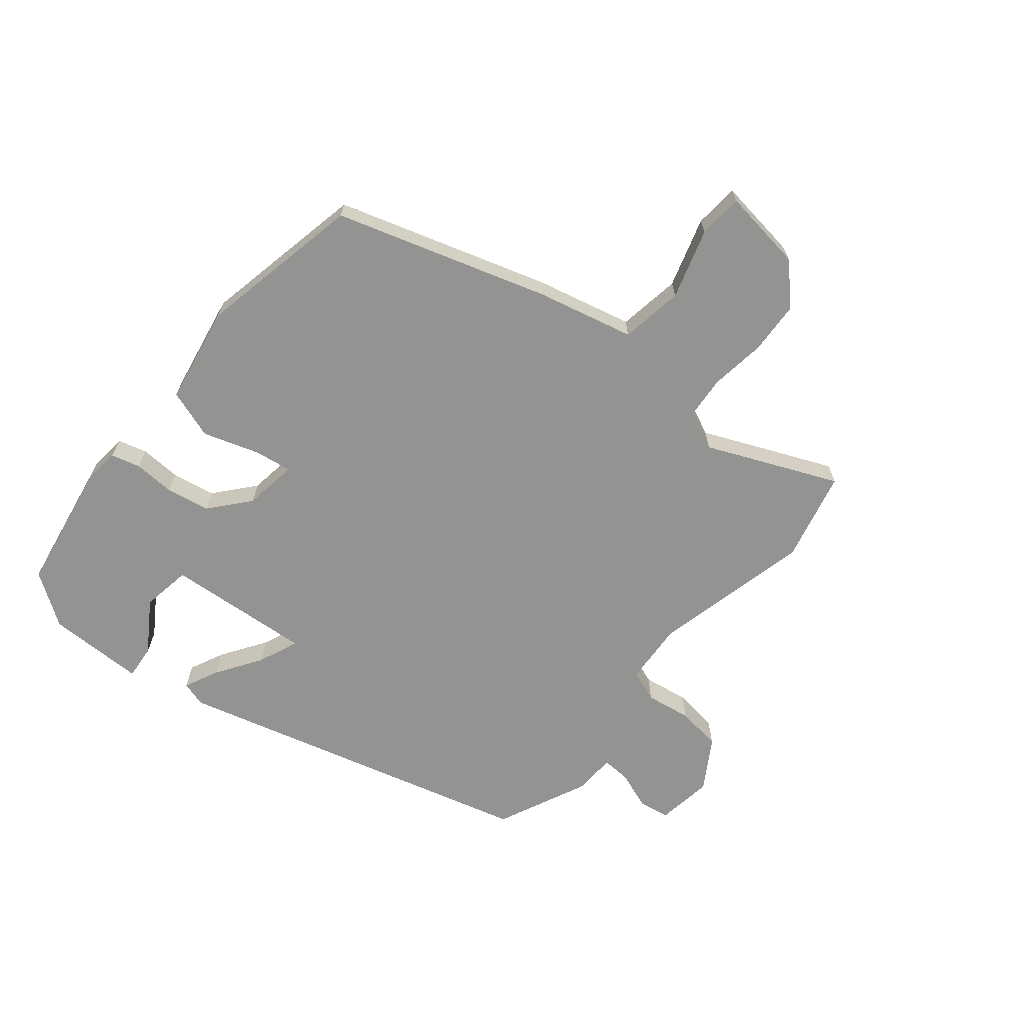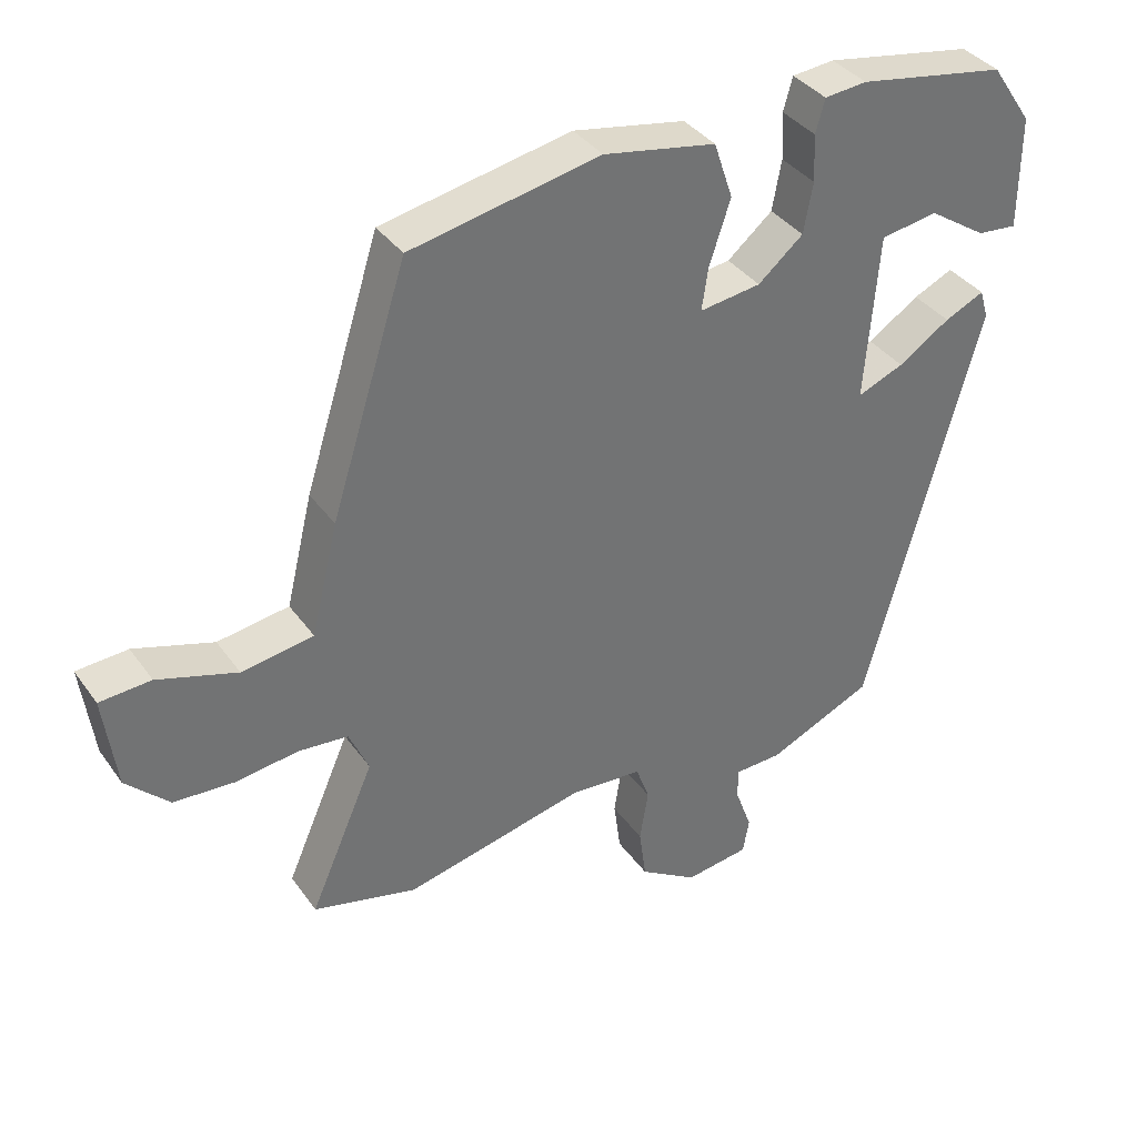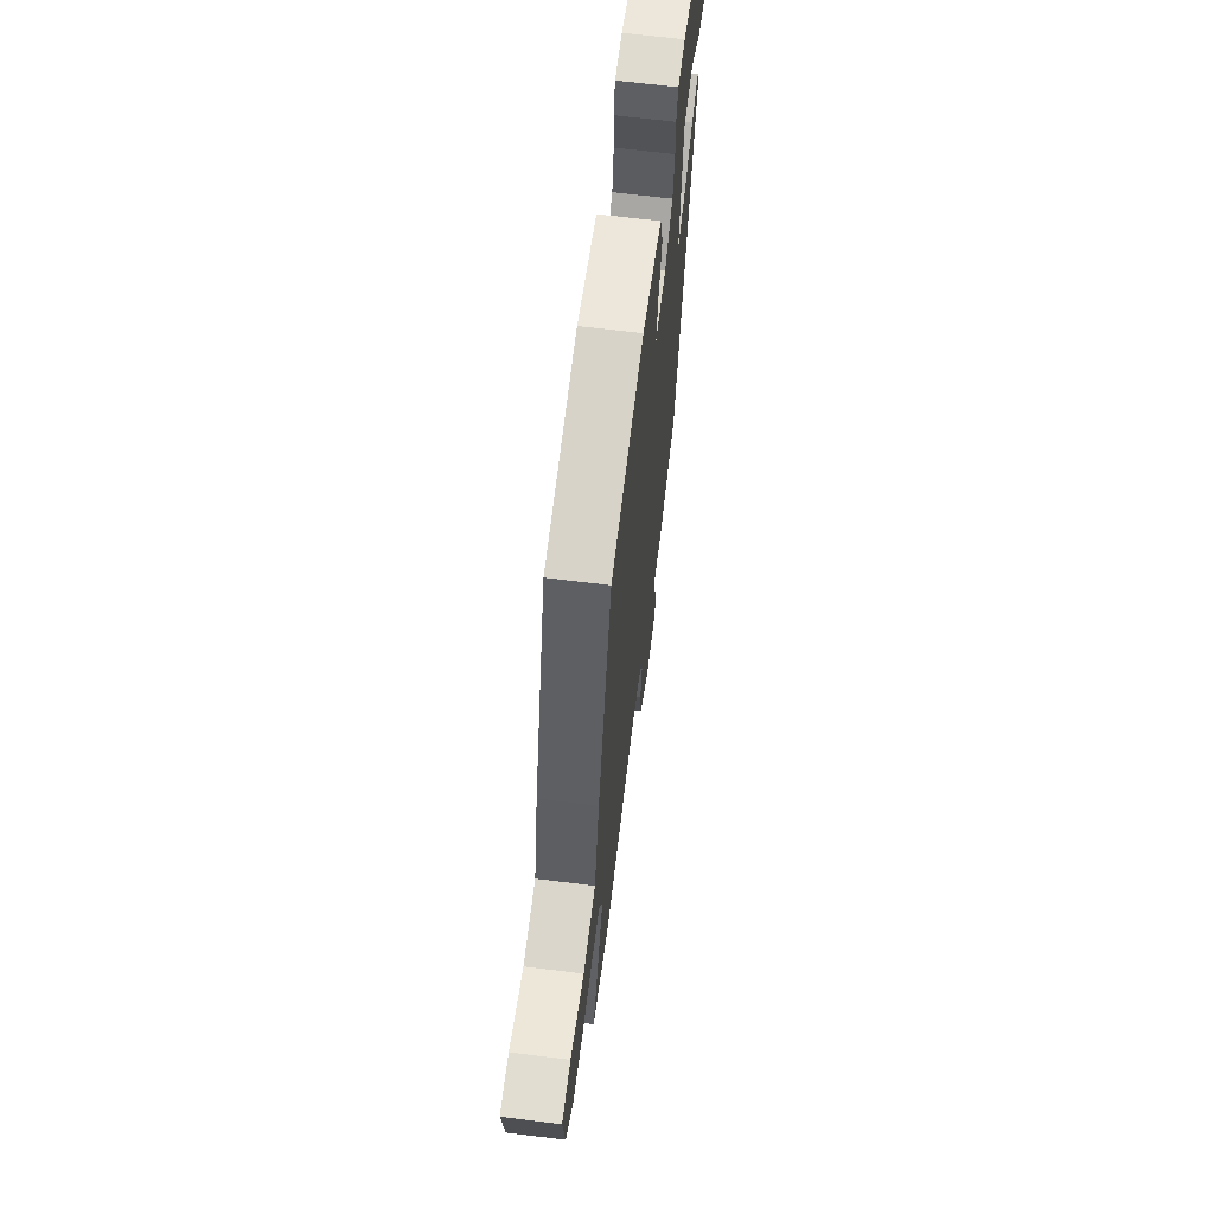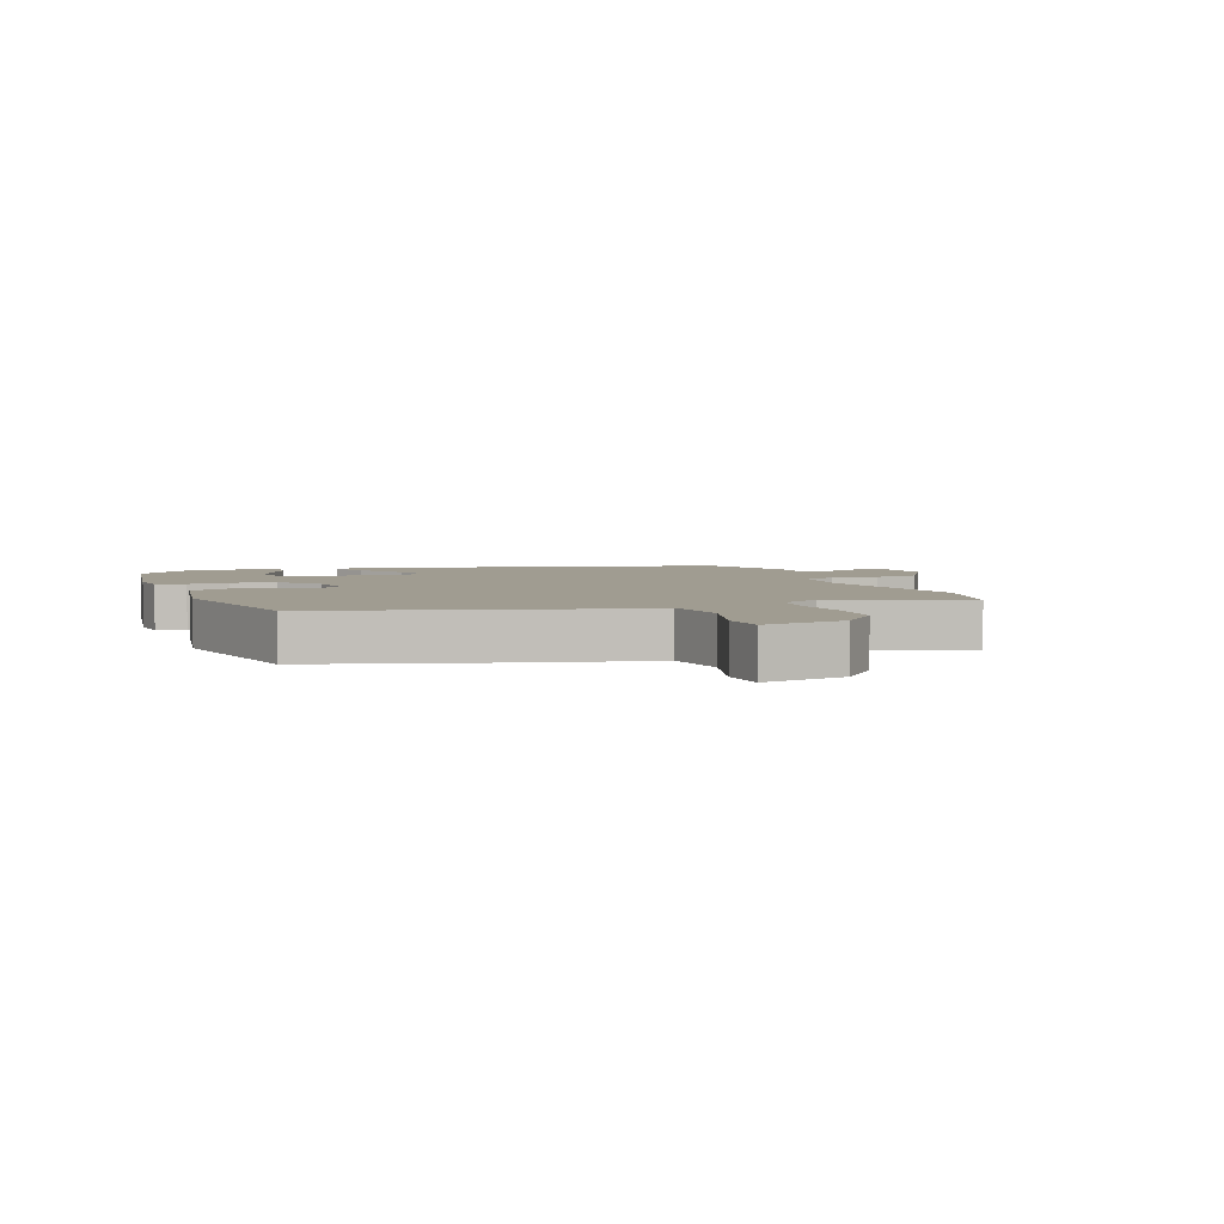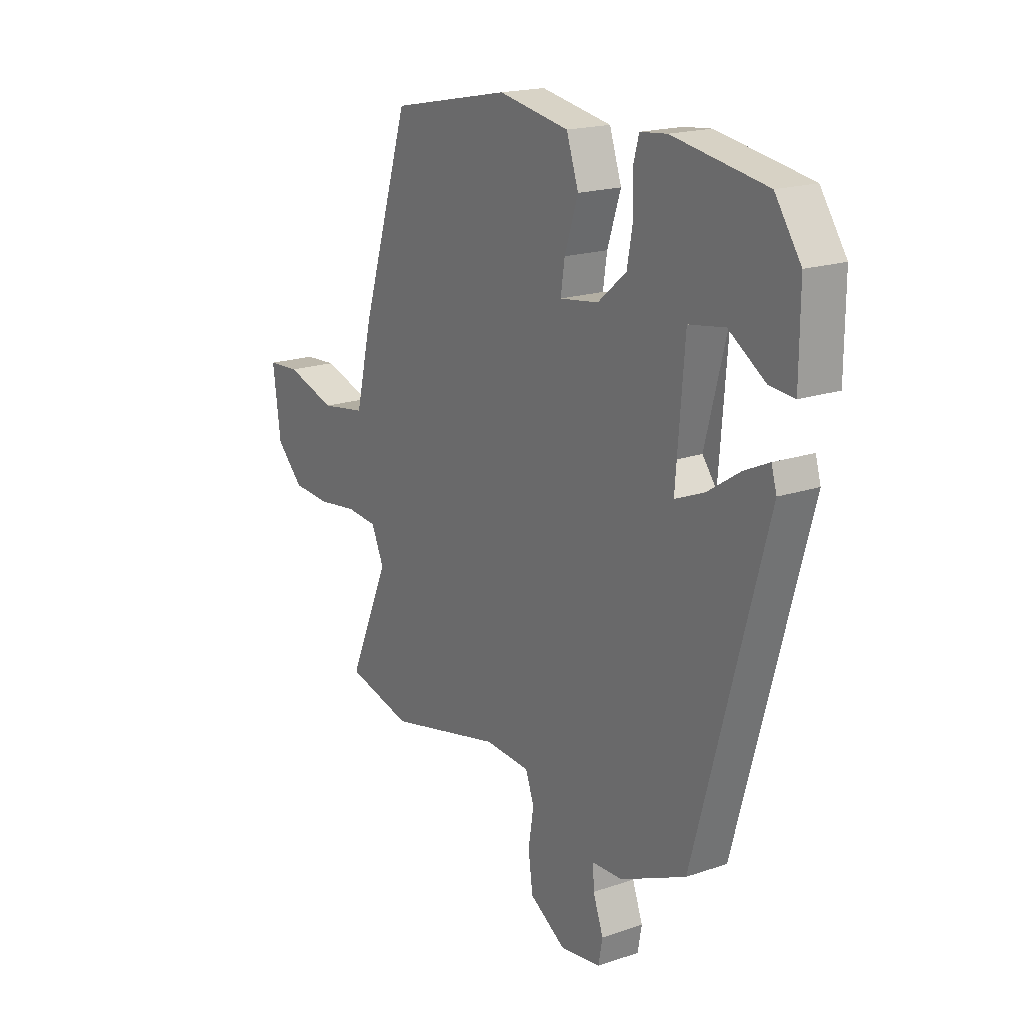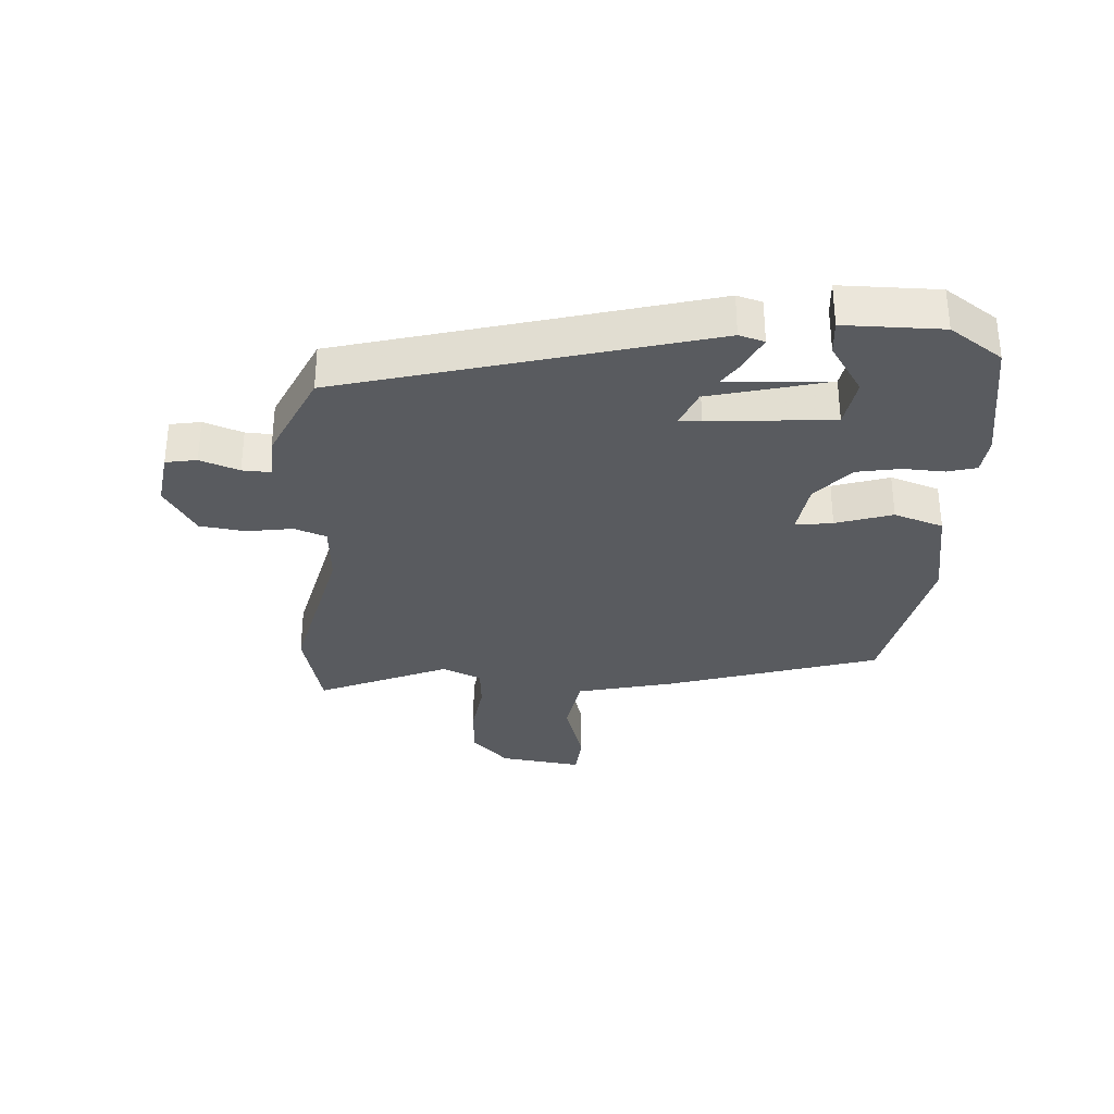
<metadata>
{"format":"obj","ext":"obj","renderer":"f3d","projection":"perspective","resolution":1024,"background":"white","views":[{"elev":-66.7,"azim":50.4,"up":"+Y"},{"elev":36.6,"azim":149.1,"up":"+Z"},{"elev":64.6,"azim":97.2,"up":"+Z"},{"elev":4.4,"azim":68.2,"up":"+Y"},{"elev":18.5,"azim":-123.2,"up":"+Z"},{"elev":-32.2,"azim":-93.8,"up":"+Y"}]}
</metadata>
<code>
v 0.378 0.07 0.466
v 0.486 0.07 0.123
v 0.524 0.07 -0.034
v 0.626 0.07 -0.05
v 0.739 0.07 -0.015
v 0.812 0.07 -0.02
v 0.794 0.07 -0.154
v 0.733 0.07 -0.214
v 0.647 0.07 -0.219
v 0.557 0.07 -0.207
v 0.487 0.07 -0.213
v 0.459 0.07 -0.276
v 0.551 0.07 -0.487
v 0.404 0.07 -0.523
v 0.145 0.07 -0.463
v 0.044 0.07 -0.47
v 0.025 0.07 -0.522
v 0.037 0.07 -0.596
v 0.027 0.07 -0.67
v -0.055 0.07 -0.721
v -0.146 0.07 -0.708
v -0.155 0.07 -0.658
v -0.132 0.07 -0.595
v -0.13 0.07 -0.549
v -0.199 0.07 -0.546
v -0.347 0.07 -0.479
v -0.508 0.07 0.106
v -0.496 0.07 0.147
v -0.44 0.07 0.121
v -0.367 0.07 0.073
v -0.301 0.07 0.046
v -0.269 0.07 0.087
v -0.32 0.07 0.283
v -0.401 0.07 0.296
v -0.483 0.07 0.242
v -0.539 0.07 0.237
v -0.54 0.07 0.396
v -0.482 0.07 0.481
v -0.272 0.07 0.517
v -0.212 0.07 0.511
v -0.199 0.07 0.464
v -0.202 0.07 0.397
v -0.189 0.07 0.326
v -0.125 0.07 0.272
v -0.038 0.07 0.26
v -0.047 0.07 0.32
v -0.077 0.07 0.411
v -0.05 0.07 0.491
v 0.109 0.07 0.52
v 0.378 0 0.466
v 0.486 0 0.123
v 0.524 0 -0.034
v 0.626 0 -0.05
v 0.739 0 -0.015
v 0.812 0 -0.02
v 0.794 0 -0.154
v 0.733 0 -0.214
v 0.647 0 -0.219
v 0.557 0 -0.207
v 0.487 0 -0.213
v 0.459 0 -0.276
v 0.551 0 -0.487
v 0.404 0 -0.523
v 0.145 0 -0.463
v 0.044 0 -0.47
v 0.025 0 -0.522
v 0.037 0 -0.596
v 0.027 0 -0.67
v -0.055 0 -0.721
v -0.146 0 -0.708
v -0.155 0 -0.658
v -0.132 0 -0.595
v -0.13 0 -0.549
v -0.199 0 -0.546
v -0.347 0 -0.479
v -0.508 0 0.106
v -0.496 0 0.147
v -0.44 0 0.121
v -0.367 0 0.073
v -0.301 0 0.046
v -0.269 0 0.087
v -0.32 0 0.283
v -0.401 0 0.296
v -0.483 0 0.242
v -0.539 0 0.237
v -0.54 0 0.396
v -0.482 0 0.481
v -0.272 0 0.517
v -0.212 0 0.511
v -0.199 0 0.464
v -0.202 0 0.397
v -0.189 0 0.326
v -0.125 0 0.272
v -0.038 0 0.26
v -0.047 0 0.32
v -0.077 0 0.411
v -0.05 0 0.491
v 0.109 0 0.52
f 1 2 3
f 49 1 3
f 48 49 3
f 47 48 3
f 46 47 3
f 45 46 3
f 44 45 3
f 40 41 42
f 39 40 42
f 38 39 42
f 37 38 42
f 36 37 42
f 34 35 36
f 34 36 42
f 33 34 42 43
f 28 29 30
f 27 28 30
f 26 27 30
f 25 26 30
f 24 25 30
f 24 30 31
f 21 22 23
f 20 21 23
f 19 20 23
f 18 19 23
f 17 18 23
f 16 17 23 24
f 12 13 14 15
f 11 12 15 16
f 8 9 10
f 7 8 10
f 6 7 10
f 5 6 10
f 4 5 10
f 3 4 10 11
f 16 24 31
f 11 16 31
f 3 11 31
f 44 3 31
f 33 43 44 31
f 33 32 31
f 52 51 50
f 52 50 98
f 52 98 97
f 52 97 96
f 52 96 95
f 52 95 94
f 52 94 93
f 91 90 89
f 91 89 88
f 91 88 87
f 91 87 86
f 91 86 85
f 85 84 83
f 91 85 83
f 92 91 83 82
f 79 78 77
f 79 77 76
f 79 76 75
f 79 75 74
f 79 74 73
f 80 79 73
f 72 71 70
f 72 70 69
f 72 69 68
f 72 68 67
f 72 67 66
f 73 72 66 65
f 64 63 62 61
f 65 64 61 60
f 59 58 57
f 59 57 56
f 59 56 55
f 59 55 54
f 59 54 53
f 60 59 53 52
f 80 73 65
f 80 65 60
f 80 60 52
f 80 52 93
f 80 93 92 82
f 80 81 82
f 1 50 51 2
f 2 51 52 3
f 3 52 53 4
f 4 53 54 5
f 5 54 55 6
f 6 55 56 7
f 7 56 57 8
f 8 57 58 9
f 9 58 59 10
f 10 59 60 11
f 11 60 61 12
f 12 61 62 13
f 13 62 63 14
f 14 63 64 15
f 15 64 65 16
f 16 65 66 17
f 17 66 67 18
f 18 67 68 19
f 19 68 69 20
f 20 69 70 21
f 21 70 71 22
f 22 71 72 23
f 23 72 73 24
f 24 73 74 25
f 25 74 75 26
f 26 75 76 27
f 27 76 77 28
f 28 77 78 29
f 29 78 79 30
f 30 79 80 31
f 31 80 81 32
f 32 81 82 33
f 33 82 83 34
f 34 83 84 35
f 35 84 85 36
f 36 85 86 37
f 37 86 87 38
f 38 87 88 39
f 39 88 89 40
f 40 89 90 41
f 41 90 91 42
f 42 91 92 43
f 43 92 93 44
f 44 93 94 45
f 45 94 95 46
f 46 95 96 47
f 47 96 97 48
f 48 97 98 49
f 49 98 50 1

</code>
